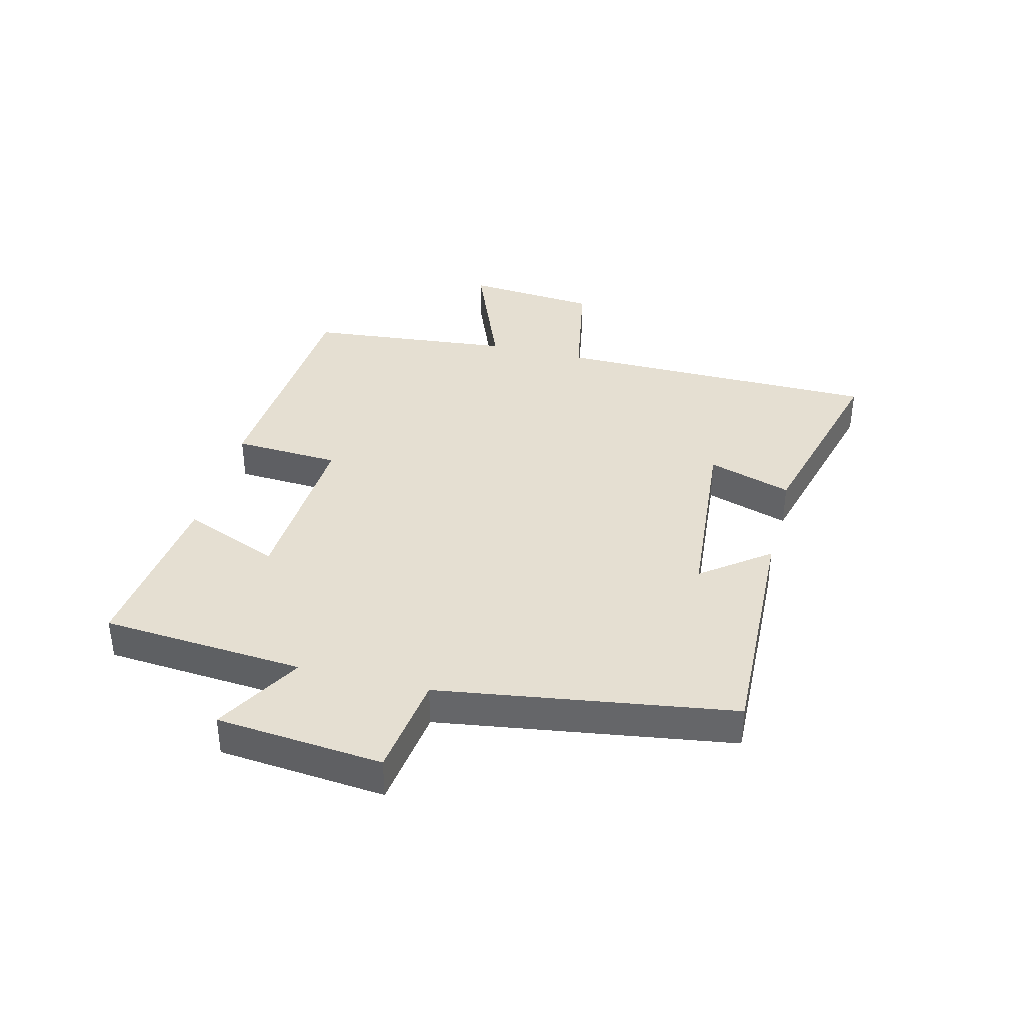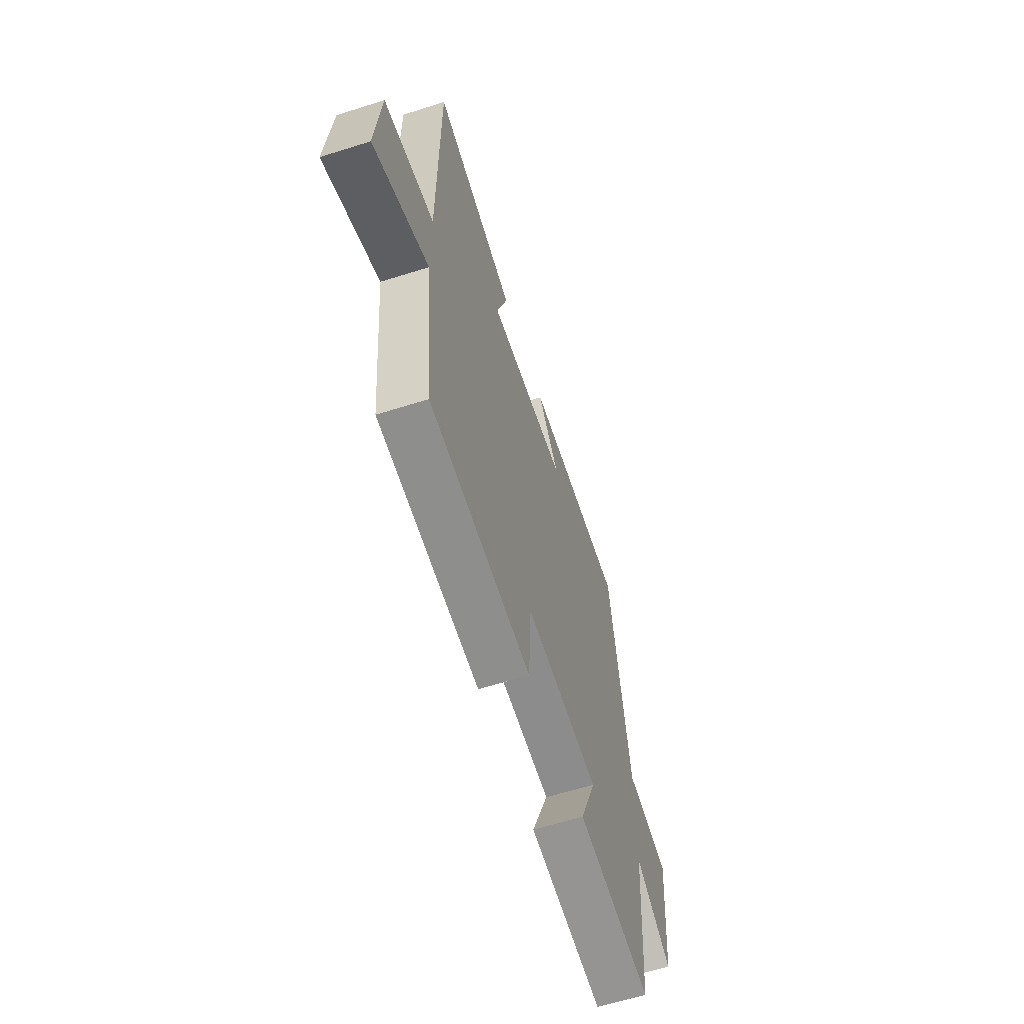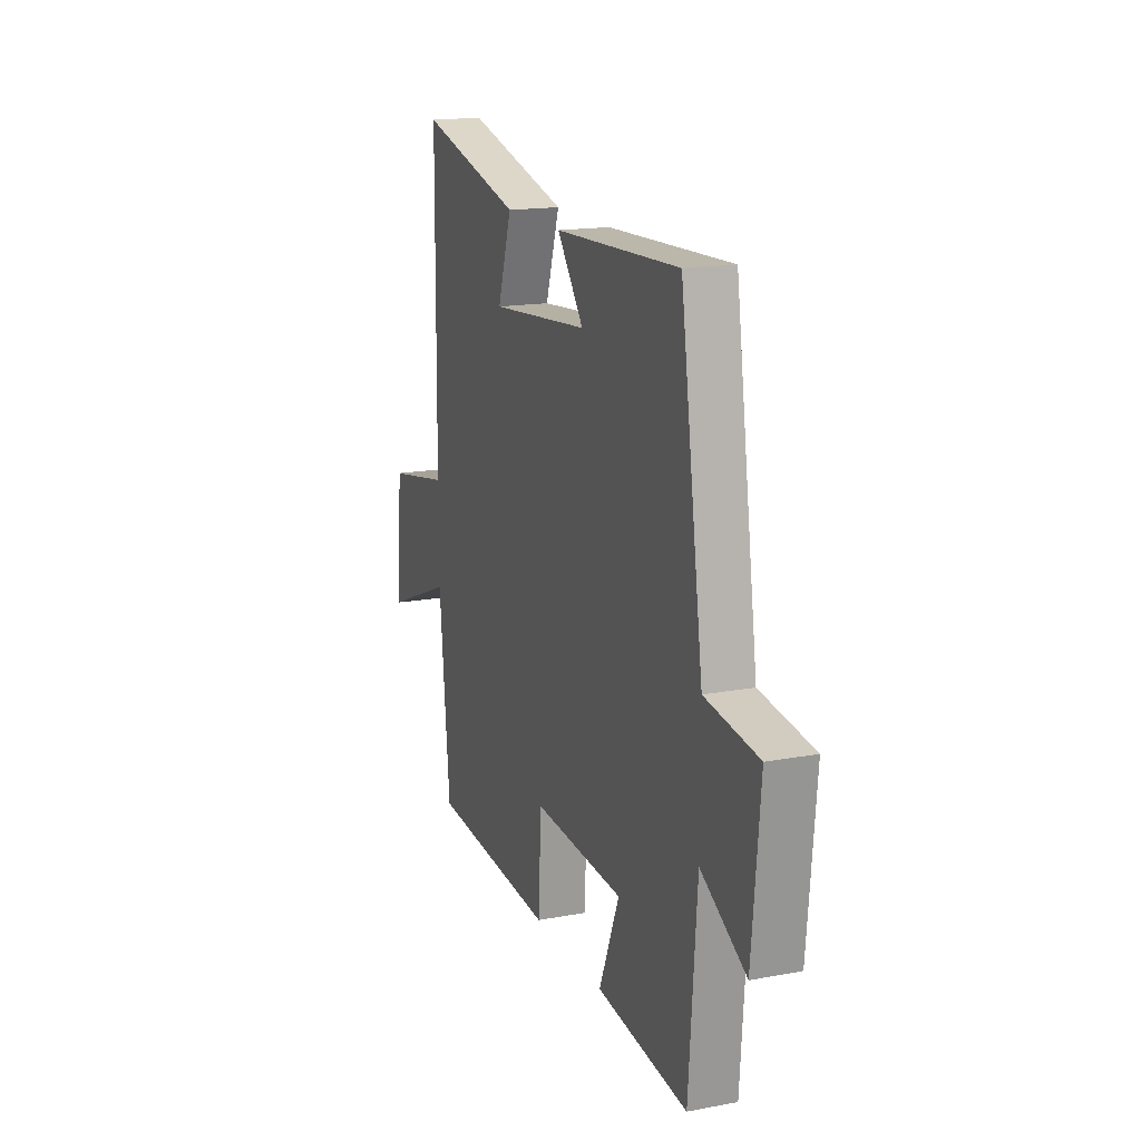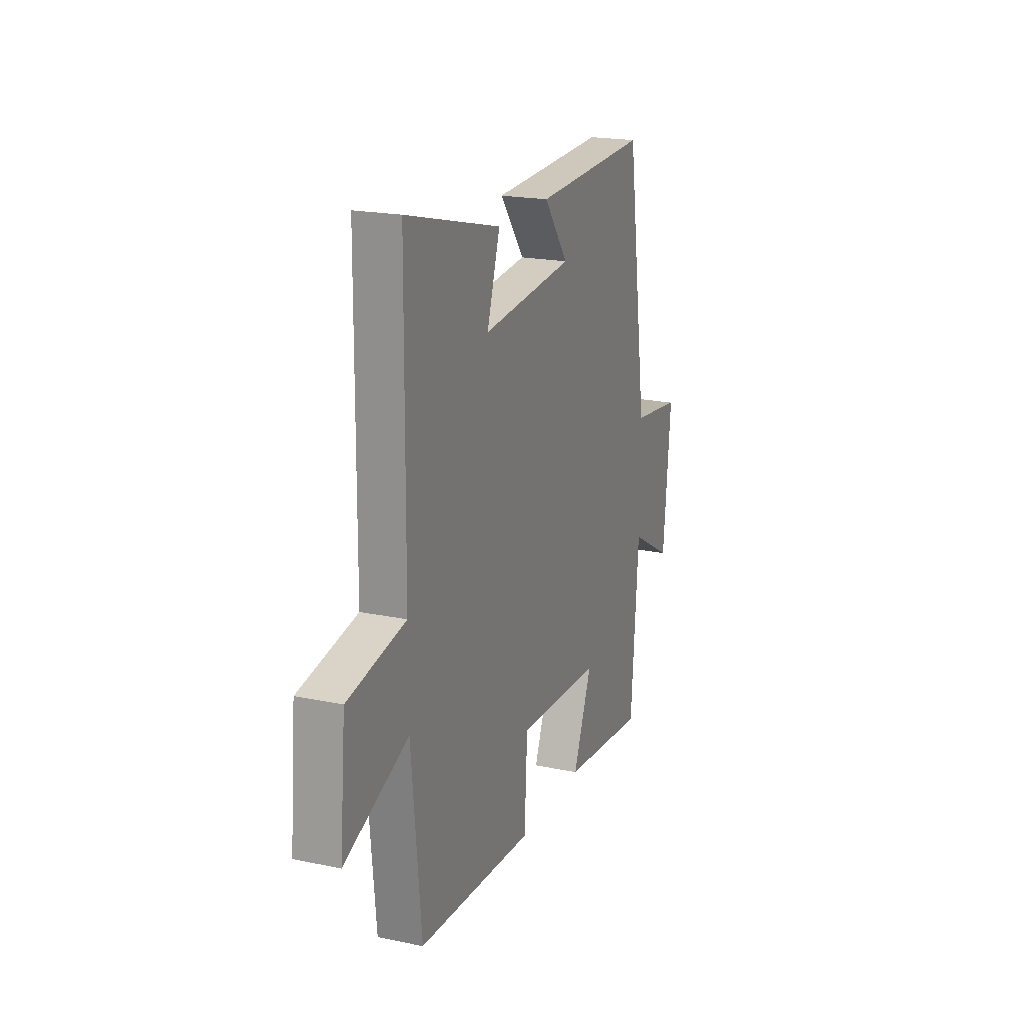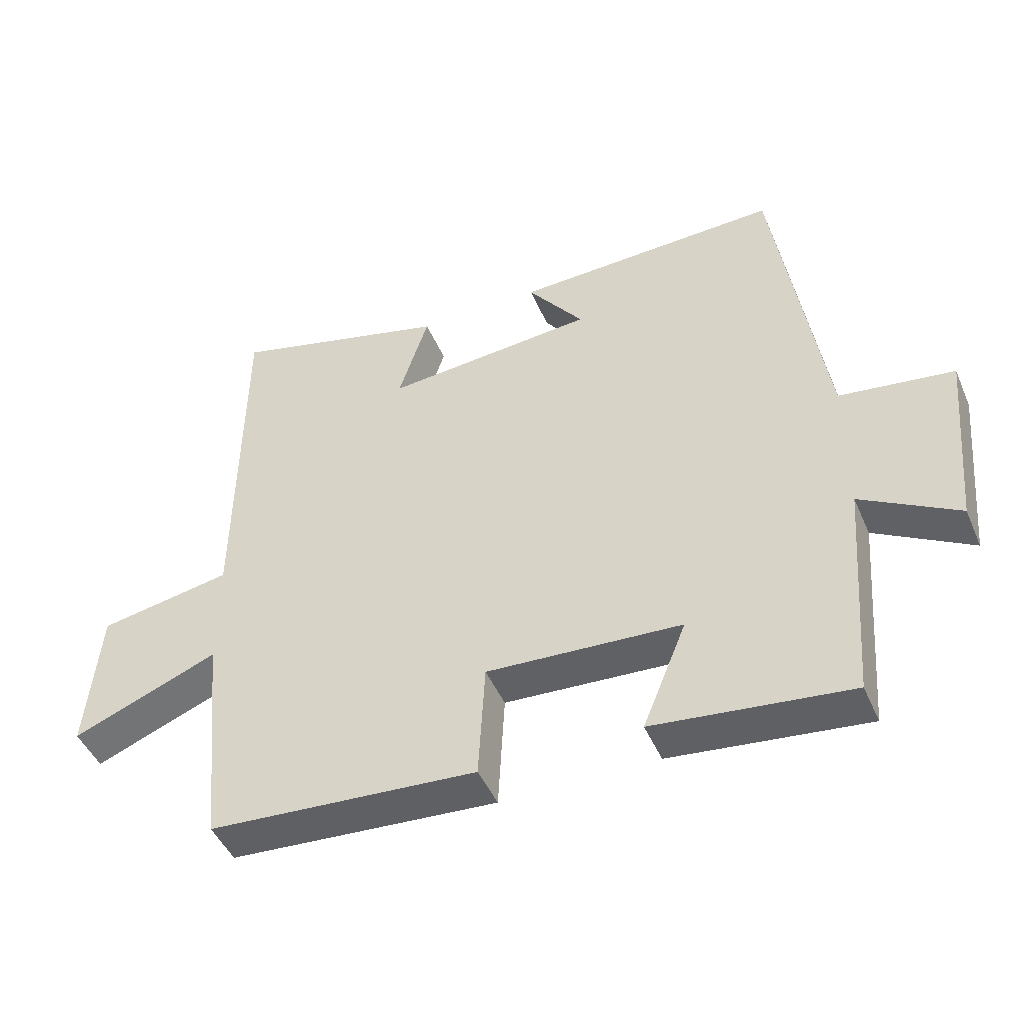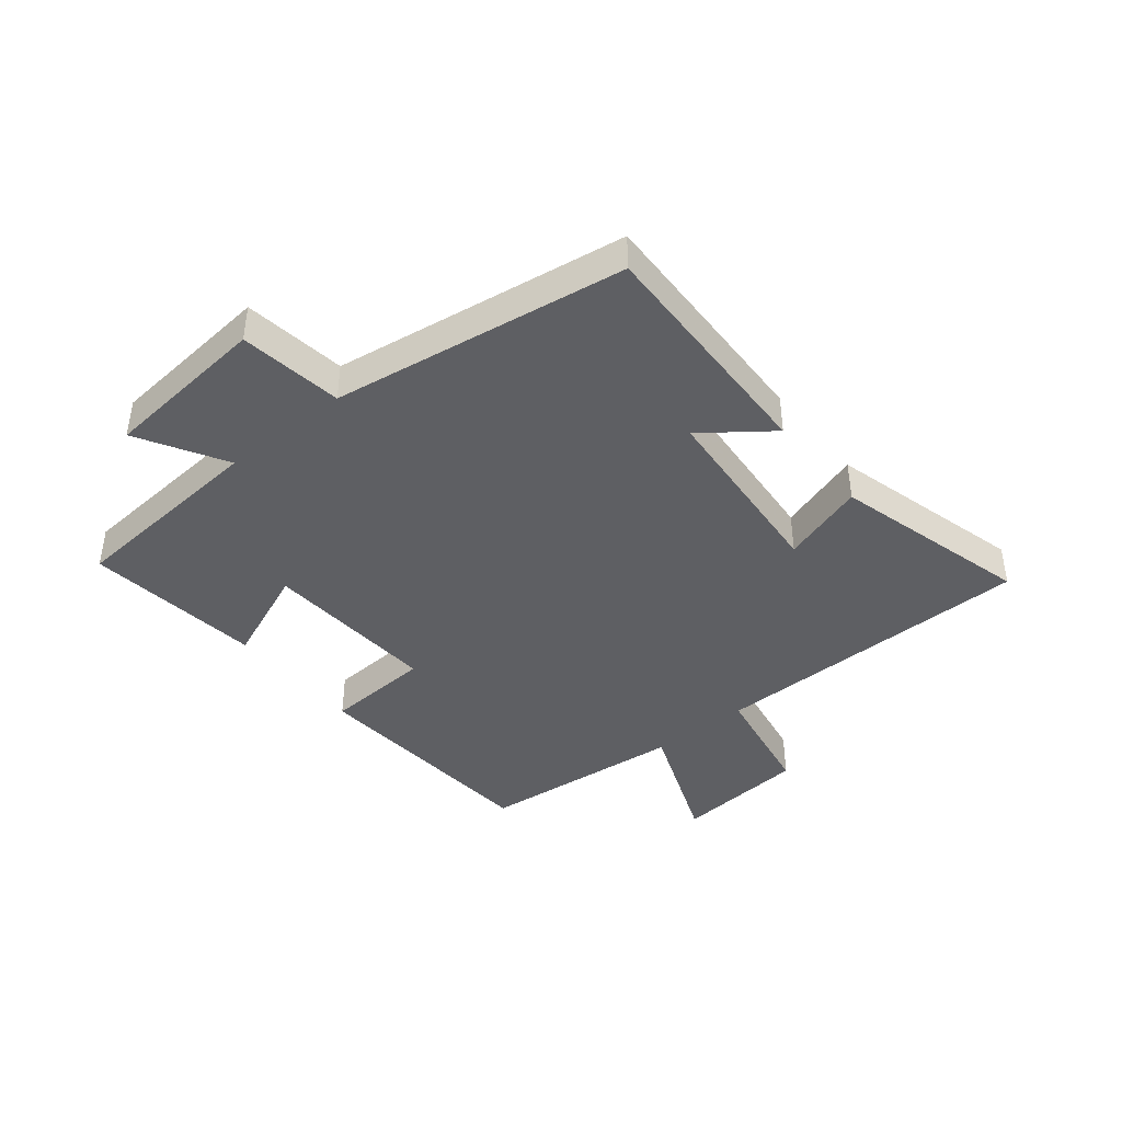
<metadata>
{"format":"obj","ext":"obj","renderer":"f3d","projection":"perspective","resolution":1024,"background":"white","views":[{"elev":37.5,"azim":-75.8,"up":"+Y"},{"elev":-61.4,"azim":107.9,"up":"+Z"},{"elev":16.5,"azim":-110.8,"up":"+Z"},{"elev":20.1,"azim":111.1,"up":"+Z"},{"elev":-46.5,"azim":-157.4,"up":"+Z"},{"elev":-41.5,"azim":-50.8,"up":"+Y"}]}
</metadata>
<code>
v 0.495 0.07 0.586
v 0.5 0.07 0.042
v 0.701 0.07 0.005
v 0.721 0.07 -0.217
v 0.5 0.07 -0.128
v 0.466 0.07 -0.473
v 0.06 0.07 -0.5
v 0.05 0.07 -0.322
v -0.244 0.07 -0.338
v -0.178 0.07 -0.5
v -0.474 0.07 -0.533
v -0.5 0.07 -0.194
v -0.646 0.07 -0.277
v -0.672 0.07 0.001
v -0.5 0.07 0.024
v -0.426 0.07 0.515
v -0.024 0.07 0.5
v -0.109 0.07 0.388
v 0.209 0.07 0.36
v 0.164 0.07 0.5
v 0.495 0 0.586
v 0.5 0 0.042
v 0.701 0 0.005
v 0.721 0 -0.217
v 0.5 0 -0.128
v 0.466 0 -0.473
v 0.06 0 -0.5
v 0.05 0 -0.322
v -0.244 0 -0.338
v -0.178 0 -0.5
v -0.474 0 -0.533
v -0.5 0 -0.194
v -0.646 0 -0.277
v -0.672 0 0.001
v -0.5 0 0.024
v -0.426 0 0.515
v -0.024 0 0.5
v -0.109 0 0.388
v 0.209 0 0.36
v 0.164 0 0.5
f 19 20 1 2
f 18 19 2
f 15 16 17 18
f 15 18 2
f 12 13 14 15
f 9 10 11 12
f 8 9 12 15
f 5 6 7 8
f 5 8 15 2
f 2 3 4 5
f 22 21 40 39
f 22 39 38
f 38 37 36 35
f 22 38 35
f 35 34 33 32
f 32 31 30 29
f 35 32 29 28
f 28 27 26 25
f 22 35 28 25
f 25 24 23 22
f 1 21 22 2
f 2 22 23 3
f 3 23 24 4
f 4 24 25 5
f 5 25 26 6
f 6 26 27 7
f 7 27 28 8
f 8 28 29 9
f 9 29 30 10
f 10 30 31 11
f 11 31 32 12
f 12 32 33 13
f 13 33 34 14
f 14 34 35 15
f 15 35 36 16
f 16 36 37 17
f 17 37 38 18
f 18 38 39 19
f 19 39 40 20
f 20 40 21 1

</code>
